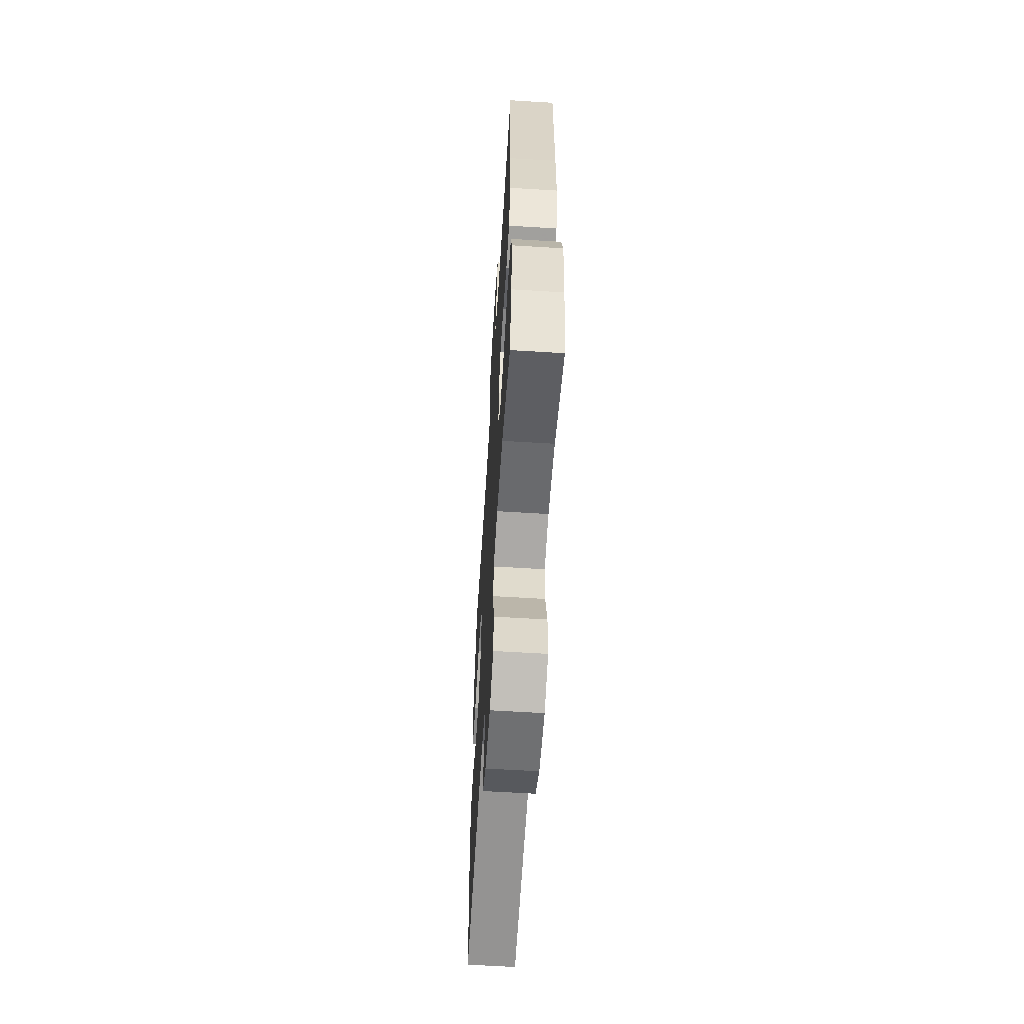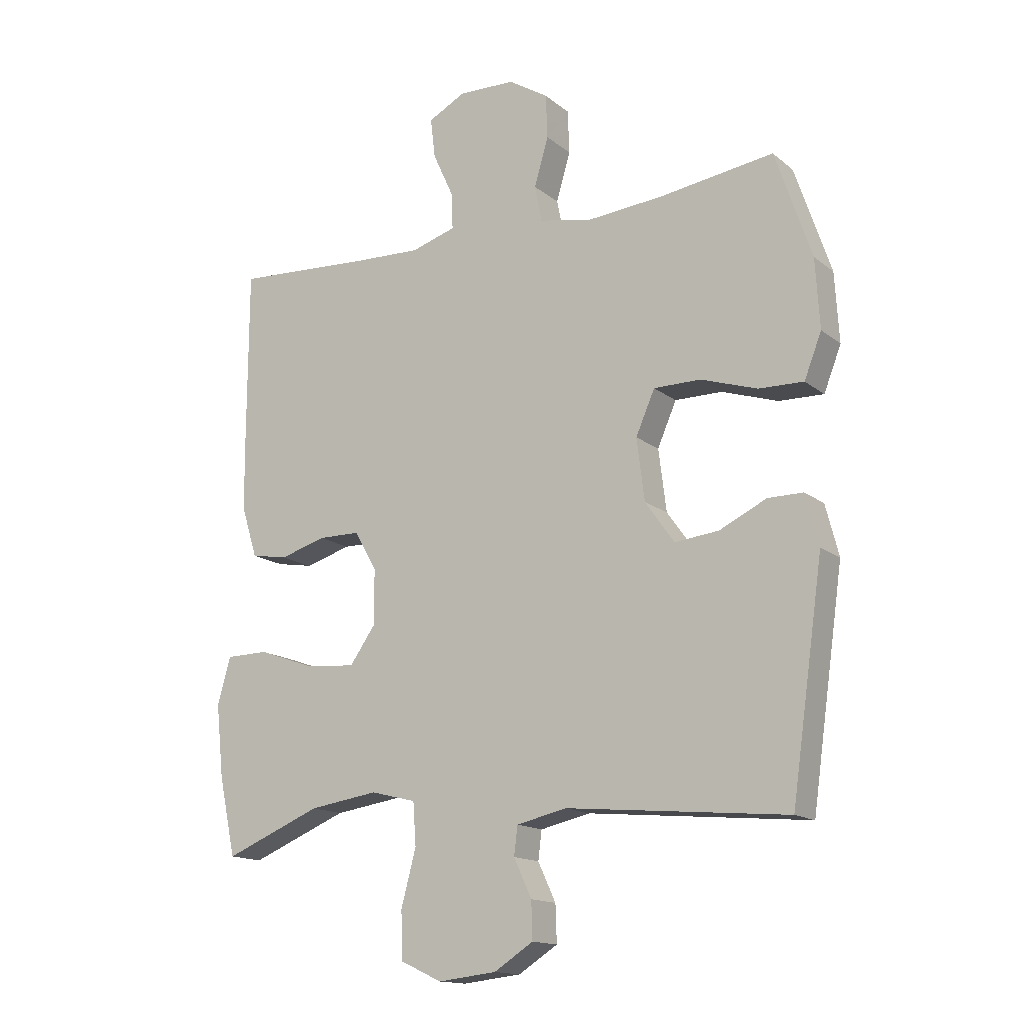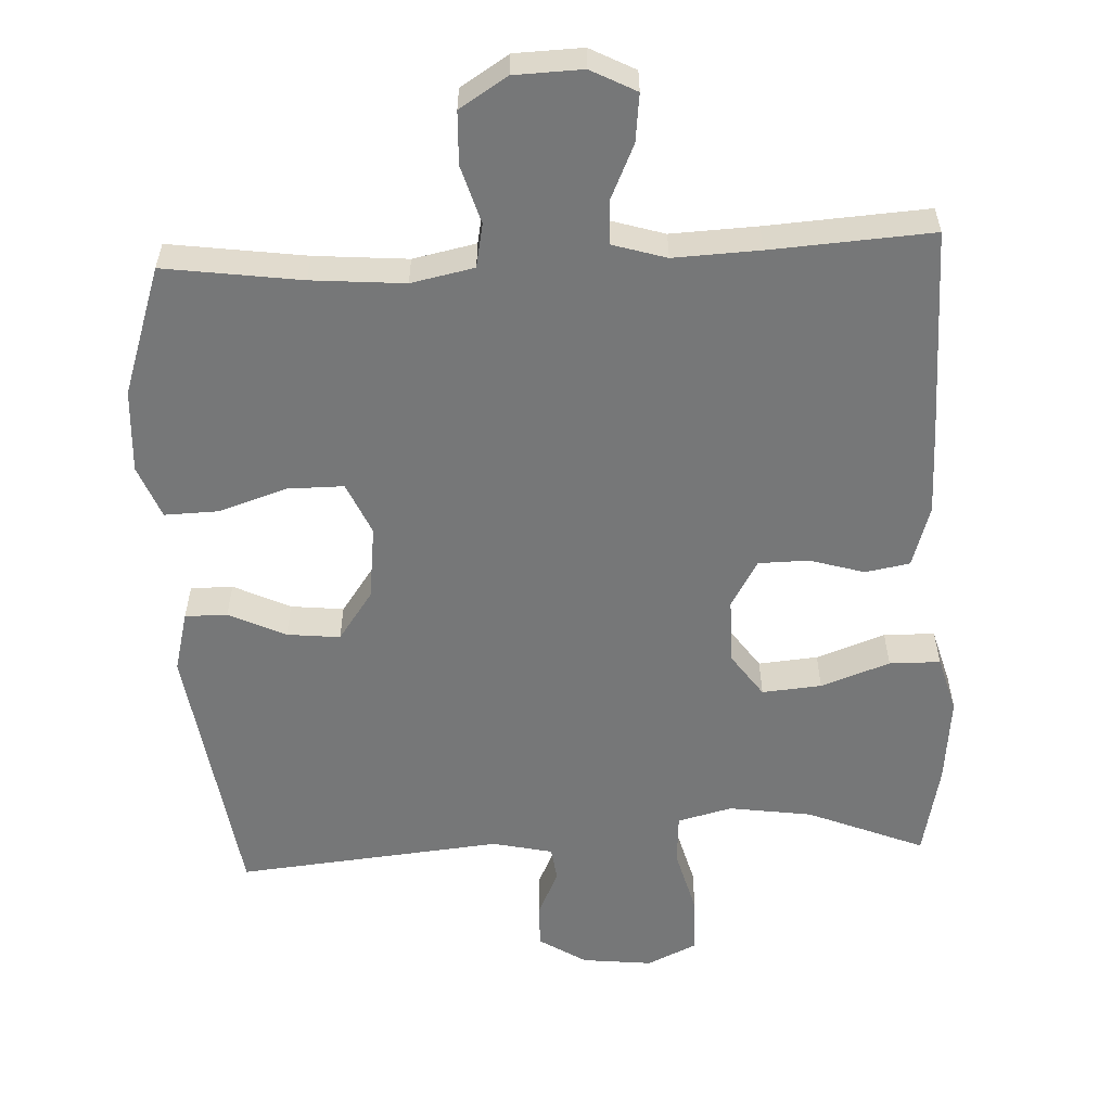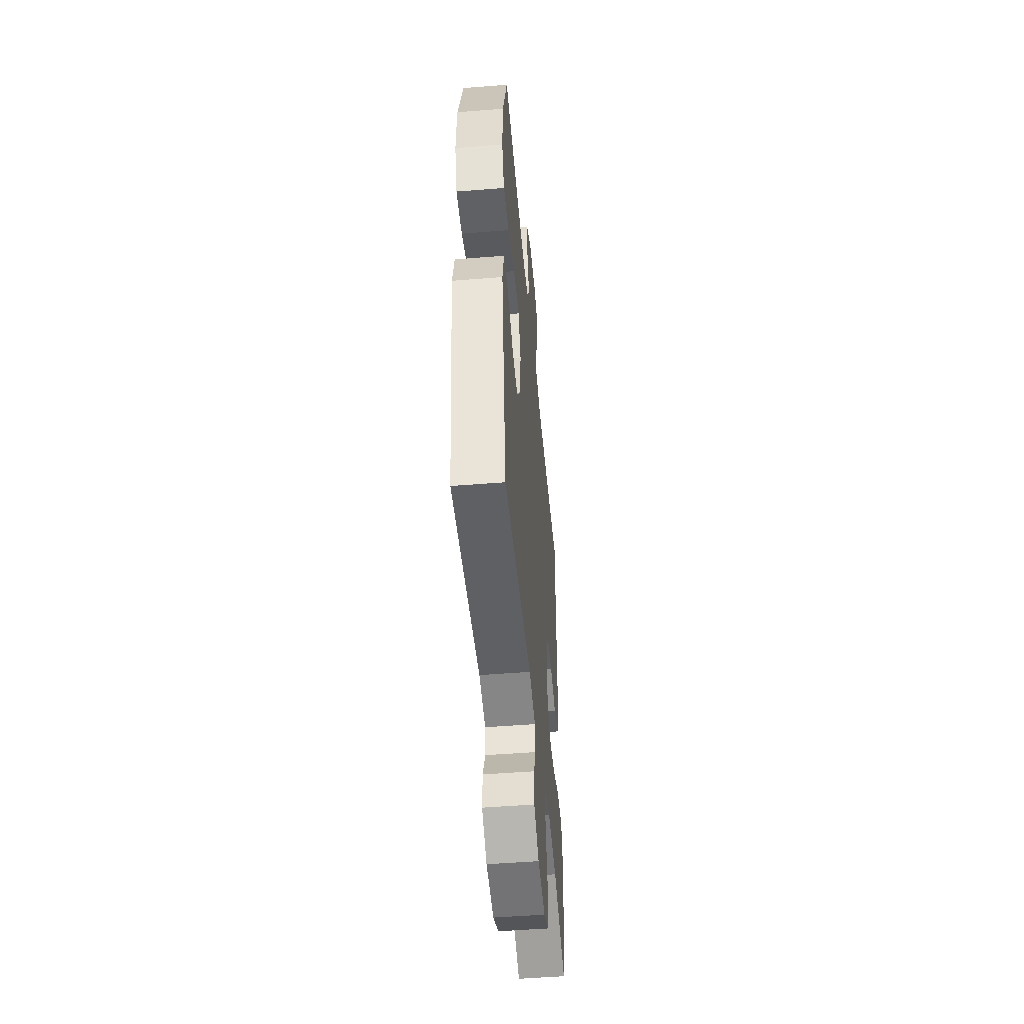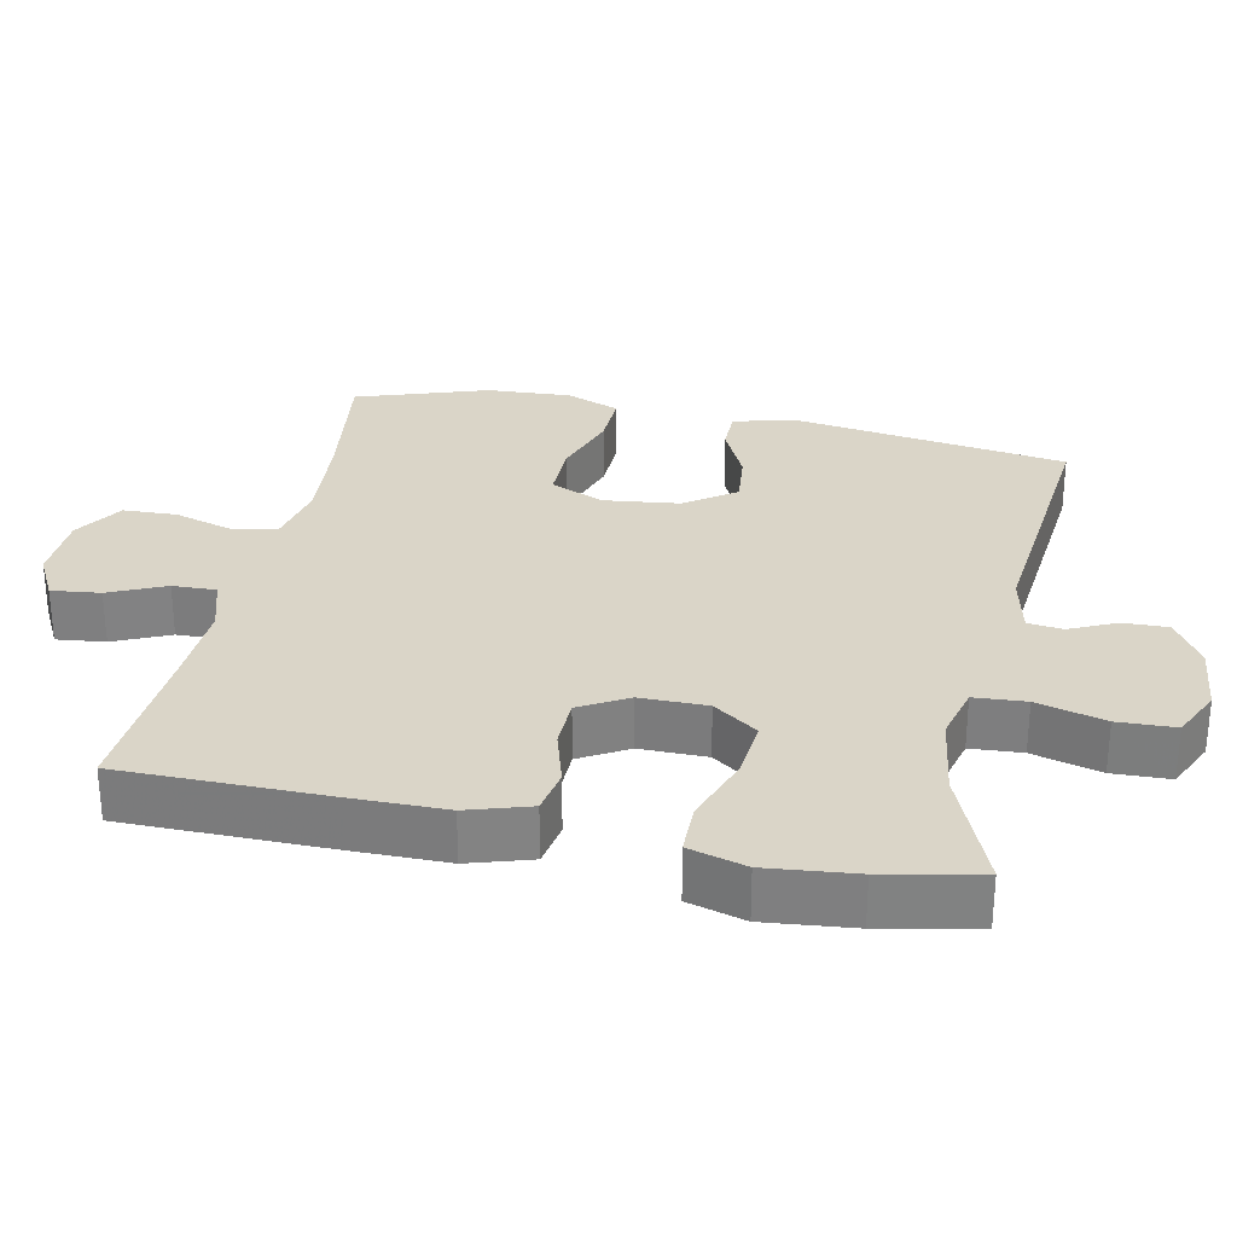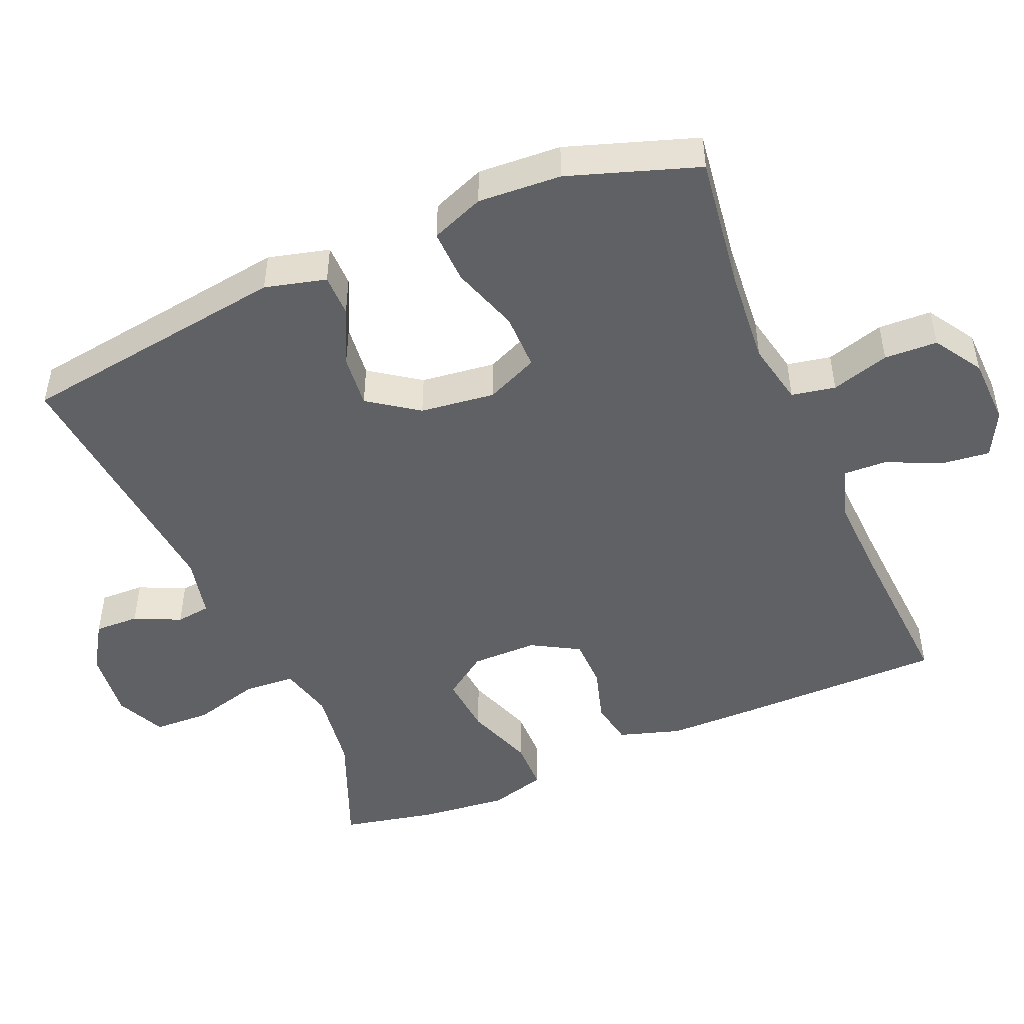
<metadata>
{"format":"obj","ext":"obj","renderer":"f3d","projection":"perspective","resolution":1024,"background":"white","views":[{"elev":-61.4,"azim":86.4,"up":"+Z"},{"elev":-15.0,"azim":-148.1,"up":"+Z"},{"elev":-57.0,"azim":2.9,"up":"+Y"},{"elev":-49.6,"azim":-84.9,"up":"+Z"},{"elev":29.4,"azim":102.0,"up":"+Y"},{"elev":-48.2,"azim":-66.8,"up":"+Y"}]}
</metadata>
<code>
v -0.5 0.07 0.5
v -0.309 0.07 0.473
v -0.179 0.07 0.462
v -0.091 0.07 0.48
v -0.079 0.07 0.541
v -0.103 0.07 0.622
v -0.1 0.07 0.696
v -0.033 0.07 0.738
v 0.062 0.07 0.741
v 0.125 0.07 0.708
v 0.117 0.07 0.641
v 0.082 0.07 0.564
v 0.08 0.07 0.504
v 0.155 0.07 0.481
v 0.275 0.07 0.486
v 0.5 0.07 0.5
v 0.501 0.07 0.214
v 0.5 0.07 0.086
v 0.473 0.07 0
v 0.411 0.07 -0.011
v 0.334 0.07 0.012
v 0.264 0.07 0.011
v 0.226 0.07 -0.055
v 0.226 0.07 -0.147
v 0.269 0.07 -0.208
v 0.352 0.07 -0.201
v 0.448 0.07 -0.167
v 0.519 0.07 -0.168
v 0.541 0.07 -0.247
v 0.528 0.07 -0.369
v 0.5 0.07 -0.5
v 0.337 0.07 -0.433
v 0.221 0.07 -0.416
v 0.145 0.07 -0.435
v 0.14 0.07 -0.506
v 0.165 0.07 -0.6
v 0.162 0.07 -0.679
v 0.093 0.07 -0.711
v -0.005 0.07 -0.7
v -0.071 0.07 -0.658
v -0.069 0.07 -0.596
v -0.039 0.07 -0.532
v -0.045 0.07 -0.484
v -0.129 0.07 -0.465
v -0.5 0.07 -0.5
v -0.554 0.07 -0.122
v -0.532 0.07 -0.037
v -0.473 0.07 -0.037
v -0.394 0.07 -0.075
v -0.32 0.07 -0.083
v -0.271 0.07 -0.014
v -0.258 0.07 0.09
v -0.29 0.07 0.163
v -0.369 0.07 0.163
v -0.464 0.07 0.132
v -0.539 0.07 0.13
v -0.568 0.07 0.204
v -0.561 0.07 0.32
v -0.5 0 0.5
v -0.309 0 0.473
v -0.179 0 0.462
v -0.091 0 0.48
v -0.079 0 0.541
v -0.103 0 0.622
v -0.1 0 0.696
v -0.033 0 0.738
v 0.062 0 0.741
v 0.125 0 0.708
v 0.117 0 0.641
v 0.082 0 0.564
v 0.08 0 0.504
v 0.155 0 0.481
v 0.275 0 0.486
v 0.5 0 0.5
v 0.501 0 0.214
v 0.5 0 0.086
v 0.473 0 0
v 0.411 0 -0.011
v 0.334 0 0.012
v 0.264 0 0.011
v 0.226 0 -0.055
v 0.226 0 -0.147
v 0.269 0 -0.208
v 0.352 0 -0.201
v 0.448 0 -0.167
v 0.519 0 -0.168
v 0.541 0 -0.247
v 0.528 0 -0.369
v 0.5 0 -0.5
v 0.337 0 -0.433
v 0.221 0 -0.416
v 0.145 0 -0.435
v 0.14 0 -0.506
v 0.165 0 -0.6
v 0.162 0 -0.679
v 0.093 0 -0.711
v -0.005 0 -0.7
v -0.071 0 -0.658
v -0.069 0 -0.596
v -0.039 0 -0.532
v -0.045 0 -0.484
v -0.129 0 -0.465
v -0.5 0 -0.5
v -0.554 0 -0.122
v -0.532 0 -0.037
v -0.473 0 -0.037
v -0.394 0 -0.075
v -0.32 0 -0.083
v -0.271 0 -0.014
v -0.258 0 0.09
v -0.29 0 0.163
v -0.369 0 0.163
v -0.464 0 0.132
v -0.539 0 0.13
v -0.568 0 0.204
v -0.561 0 0.32
f 57 58 1 2
f 54 55 56 57
f 53 54 57 2
f 52 53 2 3
f 51 52 3 4
f 46 47 48 49
f 44 45 46 49
f 43 44 49 50
f 39 40 41 42
f 39 42 43
f 38 39 43
f 35 36 37 38
f 34 35 38 43
f 29 30 31 32
f 29 32 33
f 26 27 28 29
f 25 26 29 33
f 24 25 33 34
f 18 19 20 21
f 18 21 22
f 15 16 17 18
f 14 15 18 22
f 13 14 22 23
f 9 10 11 12
f 9 12 13
f 8 9 13
f 5 6 7 8
f 4 5 8 13
f 51 4 13 23
f 34 43 50 51
f 23 24 34 51
f 60 59 116 115
f 115 114 113 112
f 60 115 112 111
f 61 60 111 110
f 62 61 110 109
f 107 106 105 104
f 107 104 103 102
f 108 107 102 101
f 100 99 98 97
f 101 100 97
f 101 97 96
f 96 95 94 93
f 101 96 93 92
f 90 89 88 87
f 91 90 87
f 87 86 85 84
f 91 87 84 83
f 92 91 83 82
f 79 78 77 76
f 80 79 76
f 76 75 74 73
f 80 76 73 72
f 81 80 72 71
f 70 69 68 67
f 71 70 67
f 71 67 66
f 66 65 64 63
f 71 66 63 62
f 81 71 62 109
f 109 108 101 92
f 109 92 82 81
f 1 59 60 2
f 2 60 61 3
f 3 61 62 4
f 4 62 63 5
f 5 63 64 6
f 6 64 65 7
f 7 65 66 8
f 8 66 67 9
f 9 67 68 10
f 10 68 69 11
f 11 69 70 12
f 12 70 71 13
f 13 71 72 14
f 14 72 73 15
f 15 73 74 16
f 16 74 75 17
f 17 75 76 18
f 18 76 77 19
f 19 77 78 20
f 20 78 79 21
f 21 79 80 22
f 22 80 81 23
f 23 81 82 24
f 24 82 83 25
f 25 83 84 26
f 26 84 85 27
f 27 85 86 28
f 28 86 87 29
f 29 87 88 30
f 30 88 89 31
f 31 89 90 32
f 32 90 91 33
f 33 91 92 34
f 34 92 93 35
f 35 93 94 36
f 36 94 95 37
f 37 95 96 38
f 38 96 97 39
f 39 97 98 40
f 40 98 99 41
f 41 99 100 42
f 42 100 101 43
f 43 101 102 44
f 44 102 103 45
f 45 103 104 46
f 46 104 105 47
f 47 105 106 48
f 48 106 107 49
f 49 107 108 50
f 50 108 109 51
f 51 109 110 52
f 52 110 111 53
f 53 111 112 54
f 54 112 113 55
f 55 113 114 56
f 56 114 115 57
f 57 115 116 58
f 58 116 59 1

</code>
